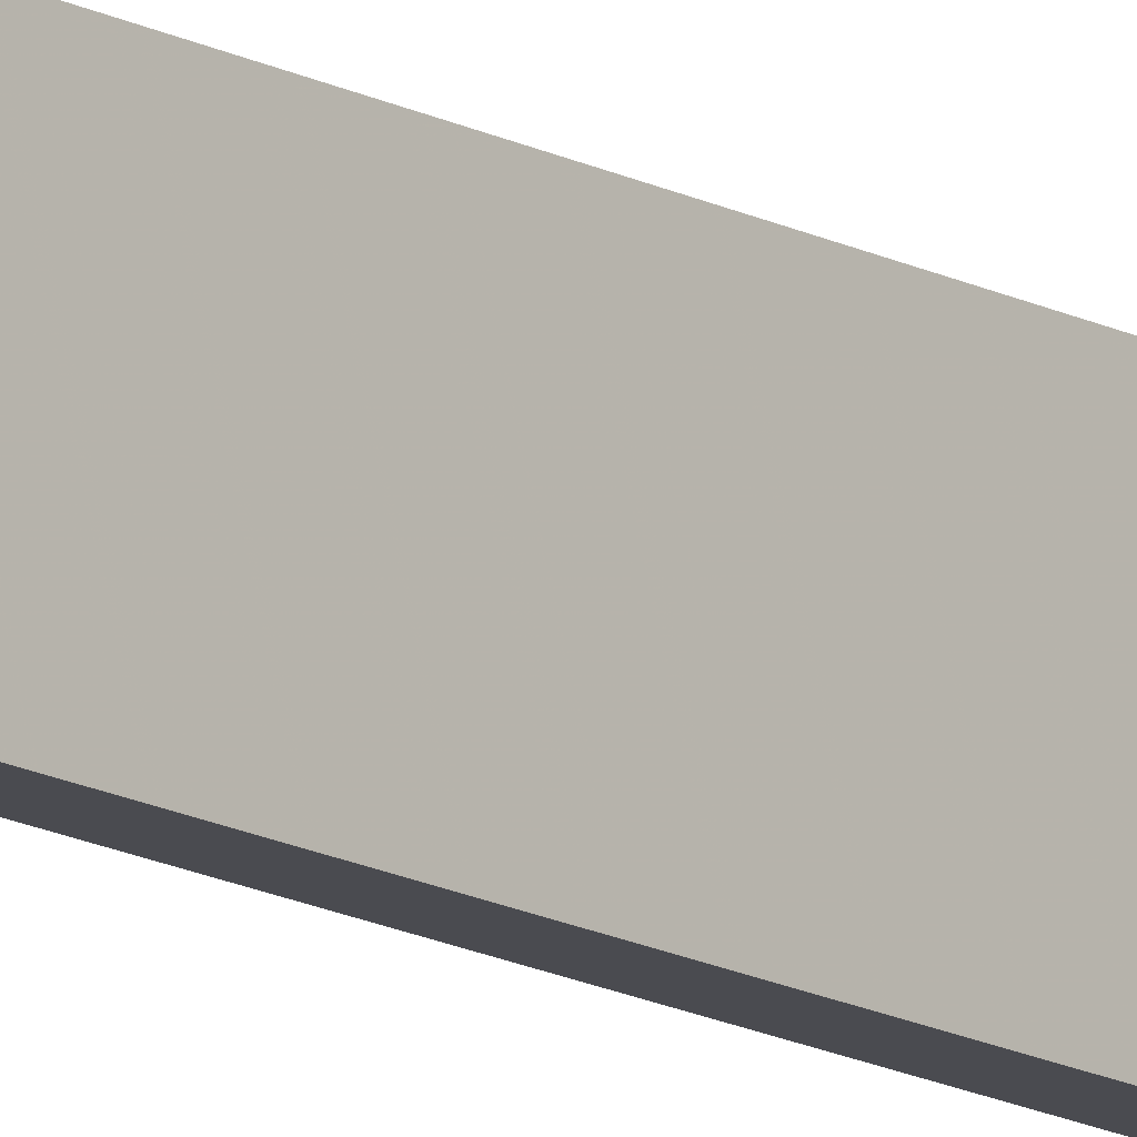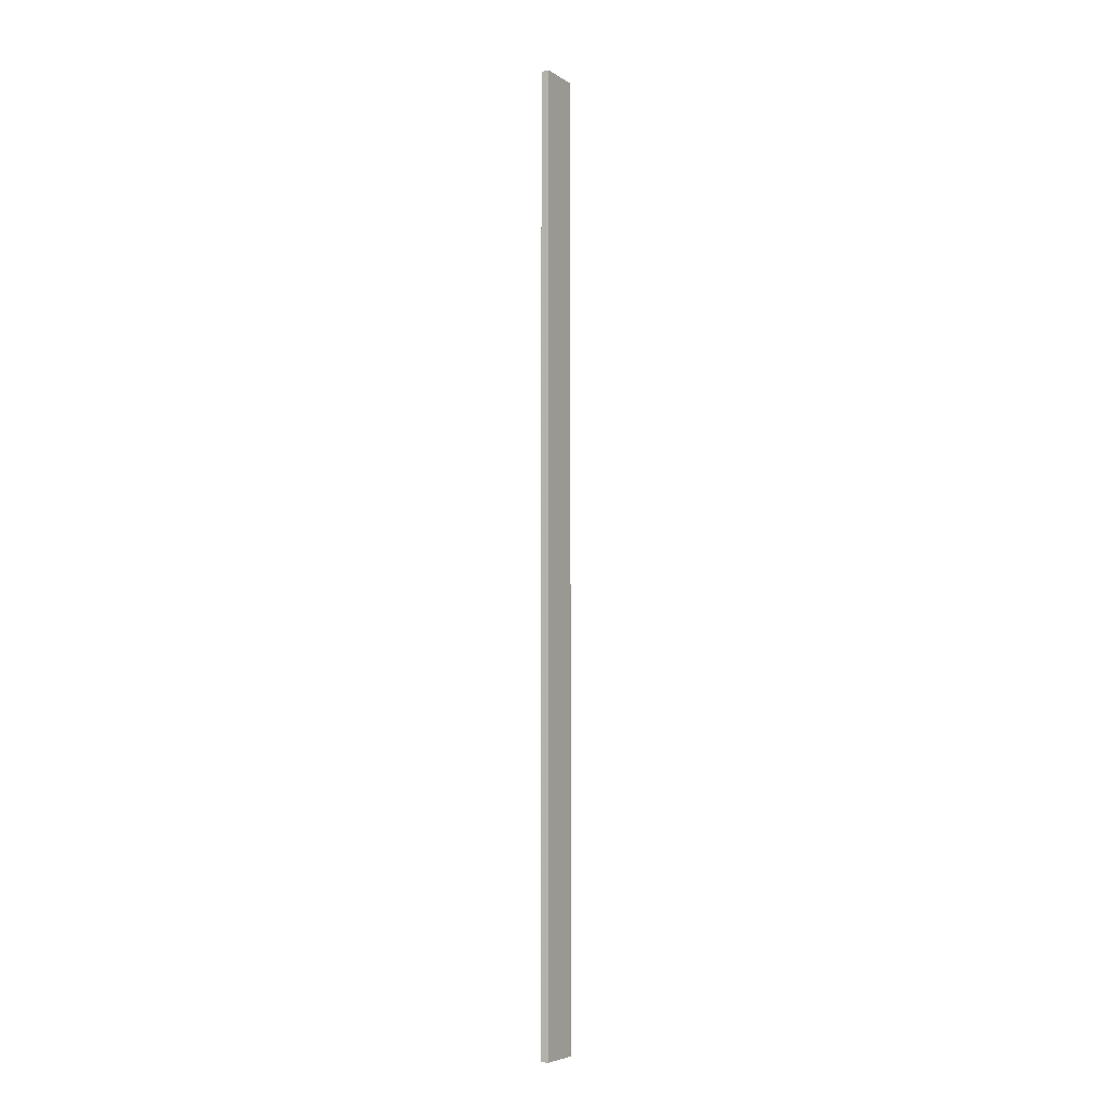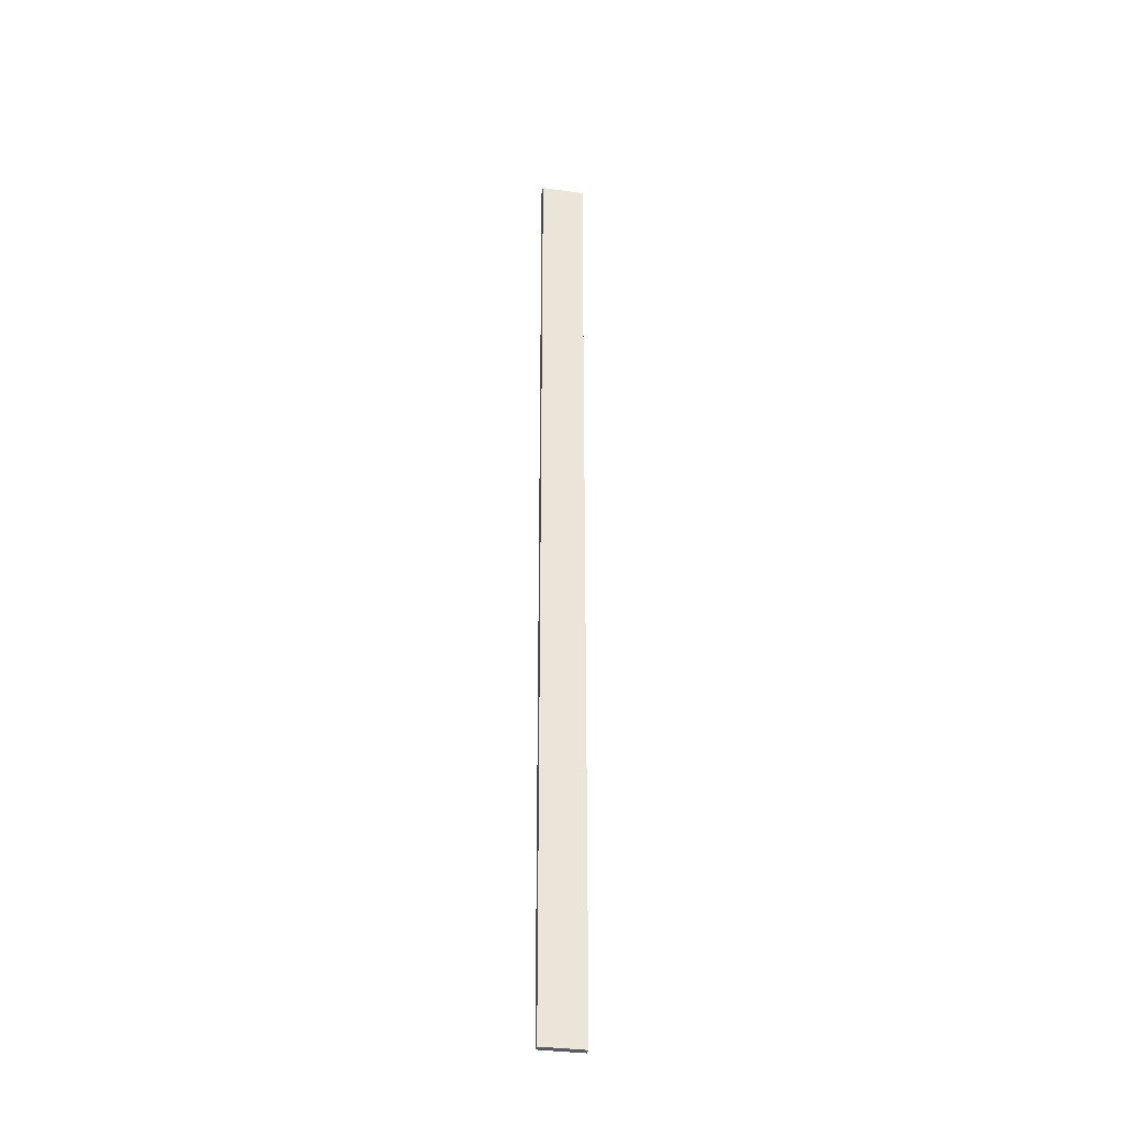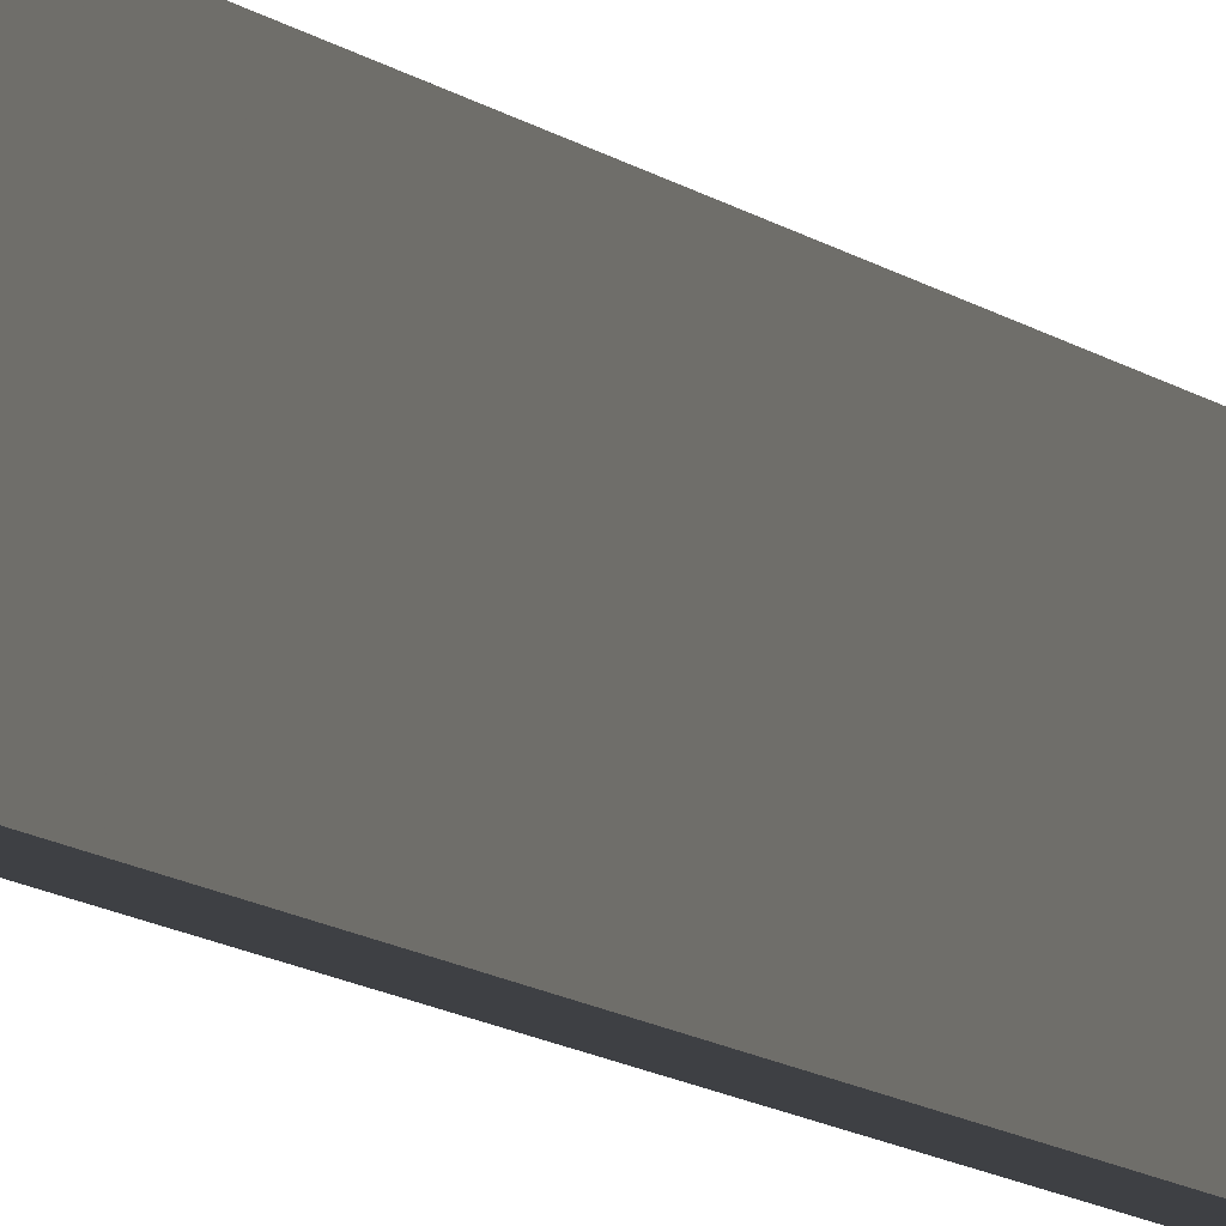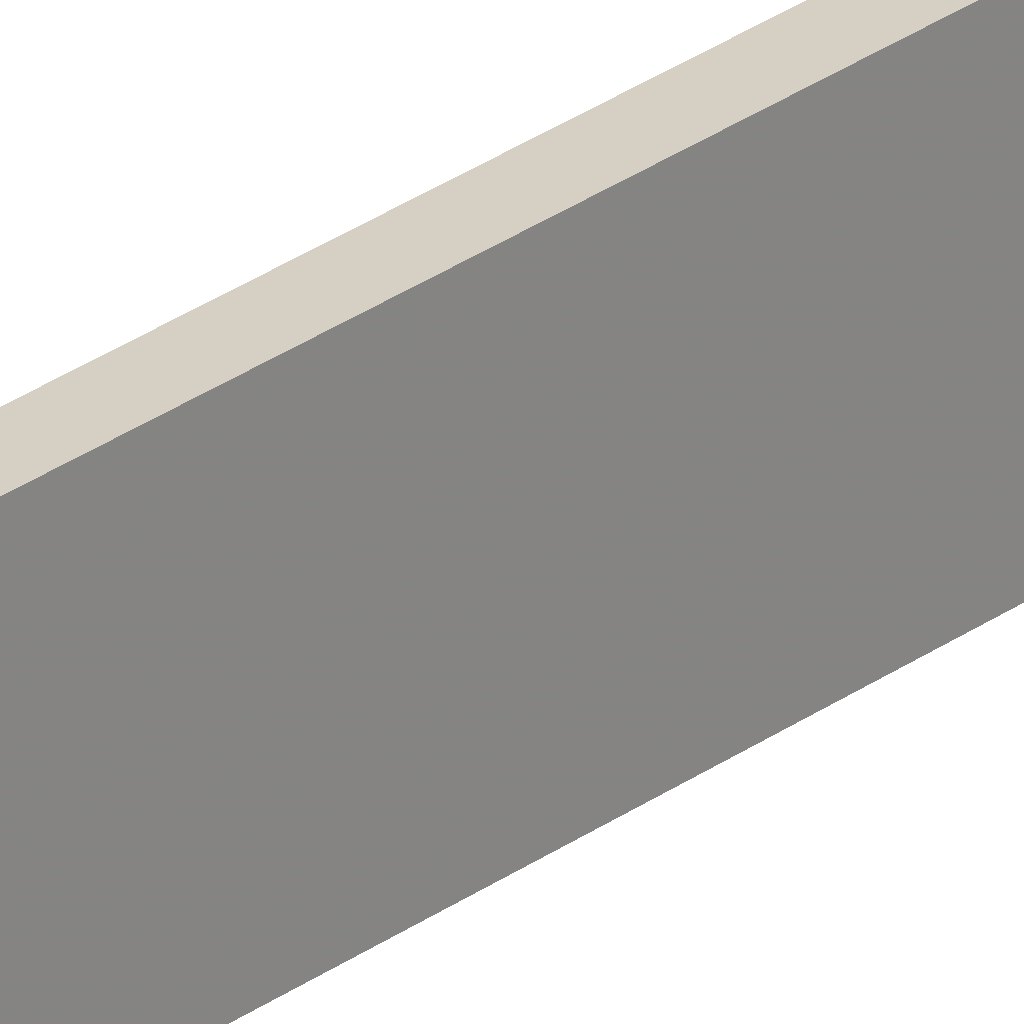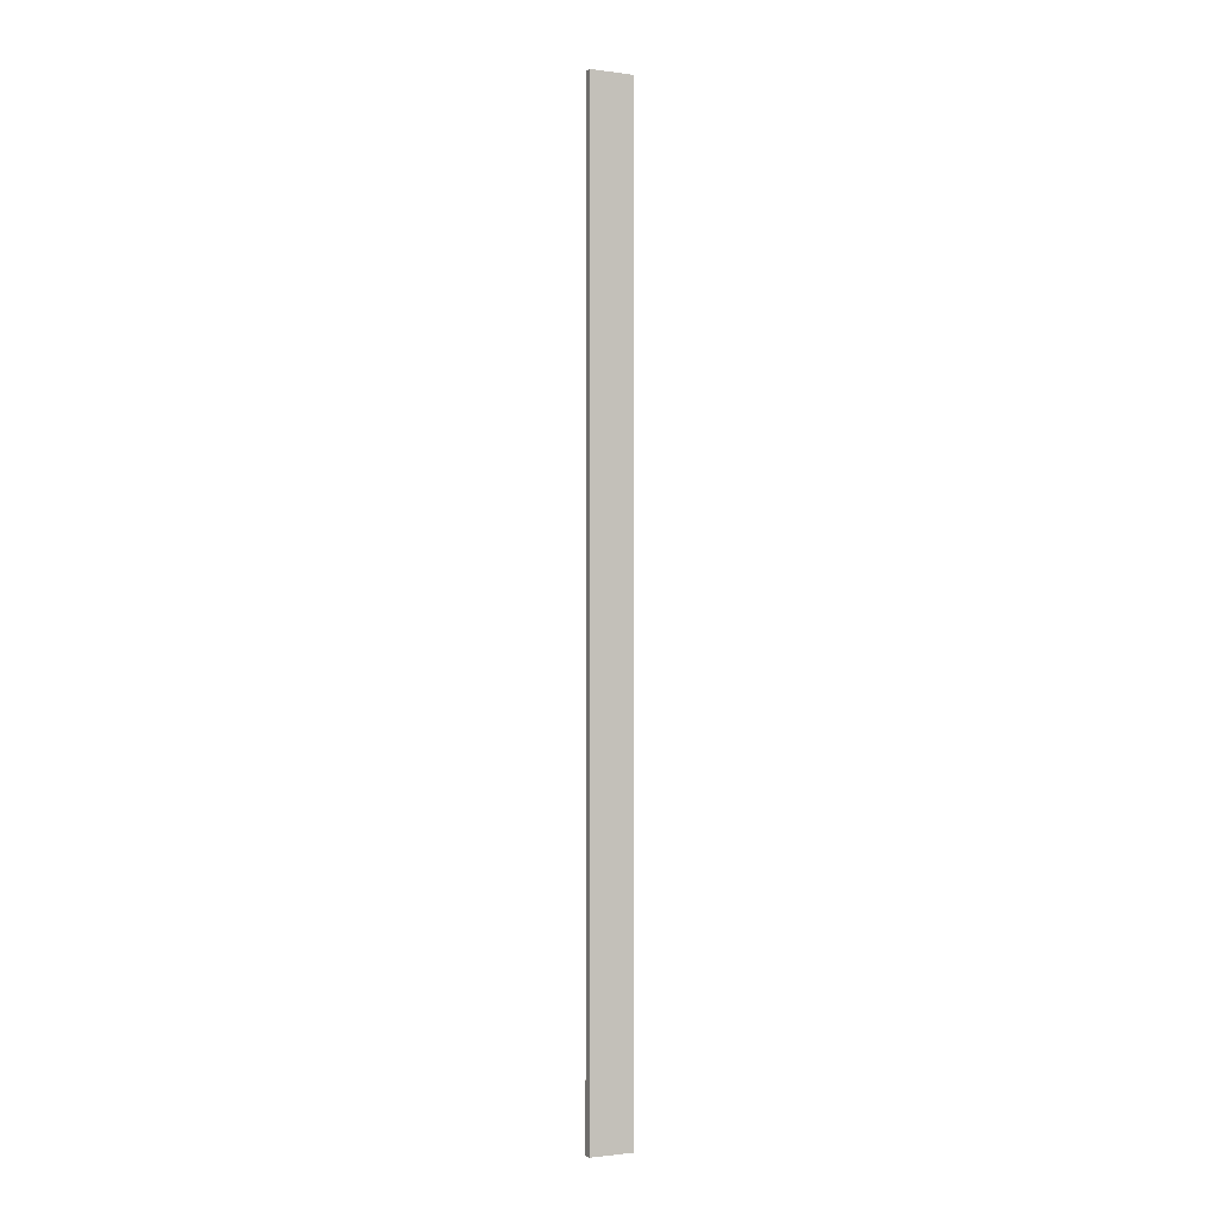
<metadata>
{"format":"obj","ext":"obj","renderer":"f3d","projection":"perspective","resolution":1024,"background":"white","views":[{"elev":-14.4,"azim":-140.1,"up":"+Y"},{"elev":-5.6,"azim":-150.3,"up":"+Z"},{"elev":-32.5,"azim":-101.7,"up":"+Z"},{"elev":-4.7,"azim":13.1,"up":"+Y"},{"elev":26.4,"azim":-139.3,"up":"+Y"},{"elev":-1.5,"azim":-116.0,"up":"+Z"}]}
</metadata>
<code>
v 347 168.9 -300.9
v 347 168.9 -670.4
v 350.1 168.9 -670.4
v 350.1 168.9 -300.9
v 347 185.8 -300.9
v 350.1 185.8 -300.9
v 350.1 185.8 -670.4
v 347 185.8 -670.4
f 1 2 3
f 3 4 1
f 5 6 7
f 7 8 5
f 1 4 6
f 6 5 1
f 4 3 7
f 7 6 4
f 3 2 8
f 8 7 3
f 2 1 5
f 5 8 2

</code>
